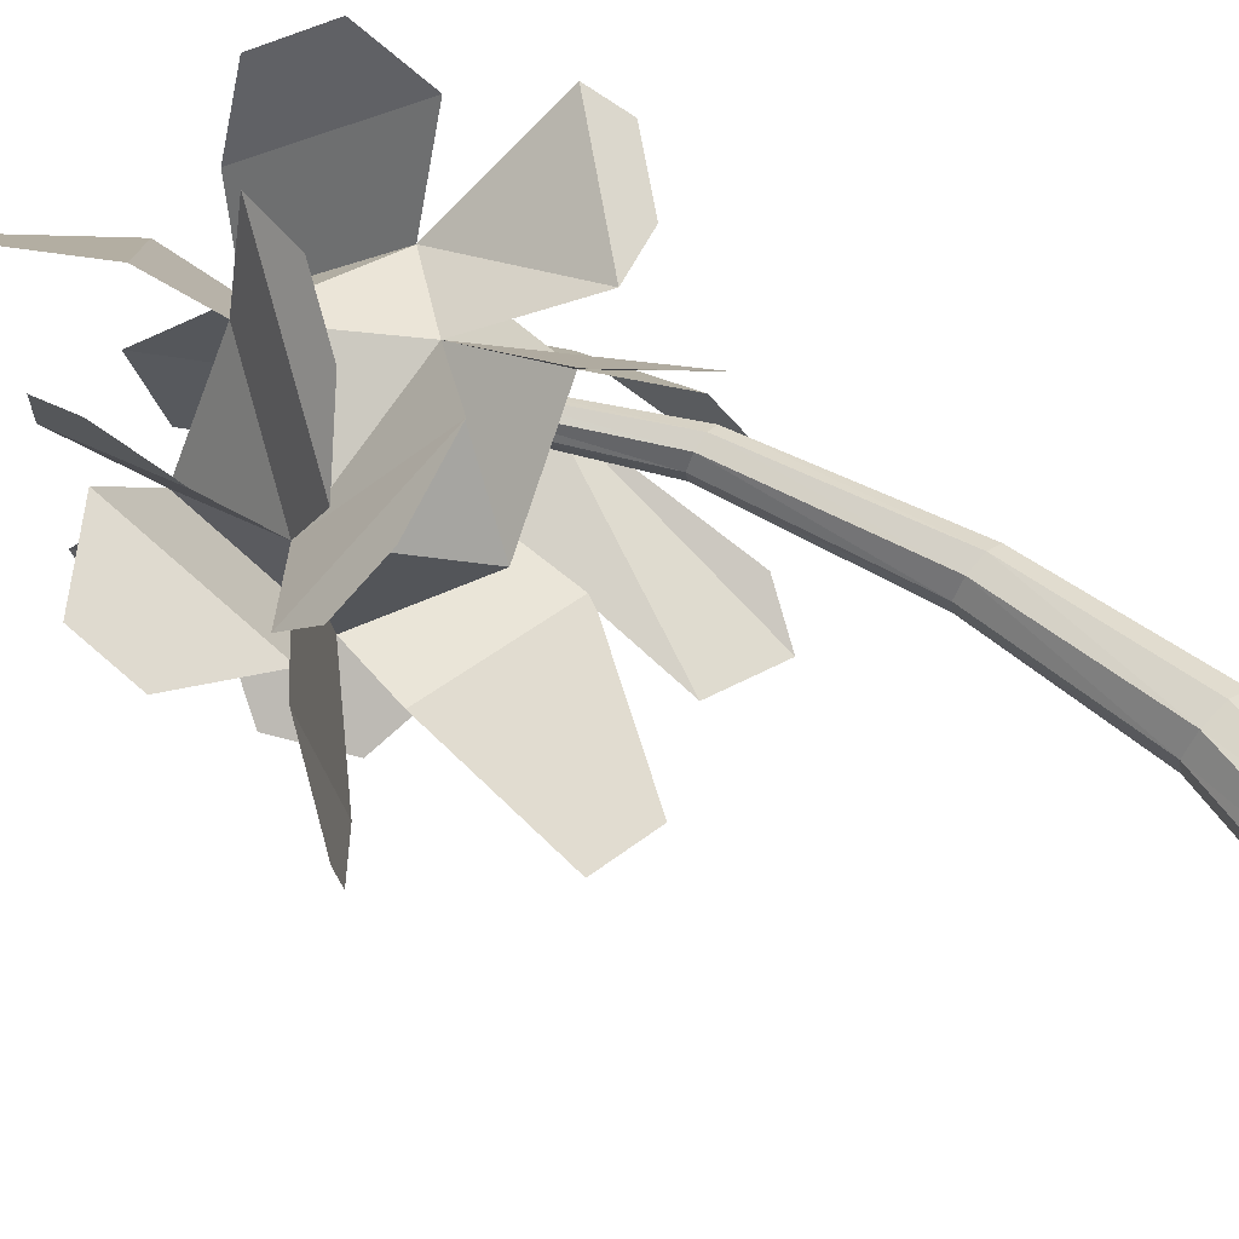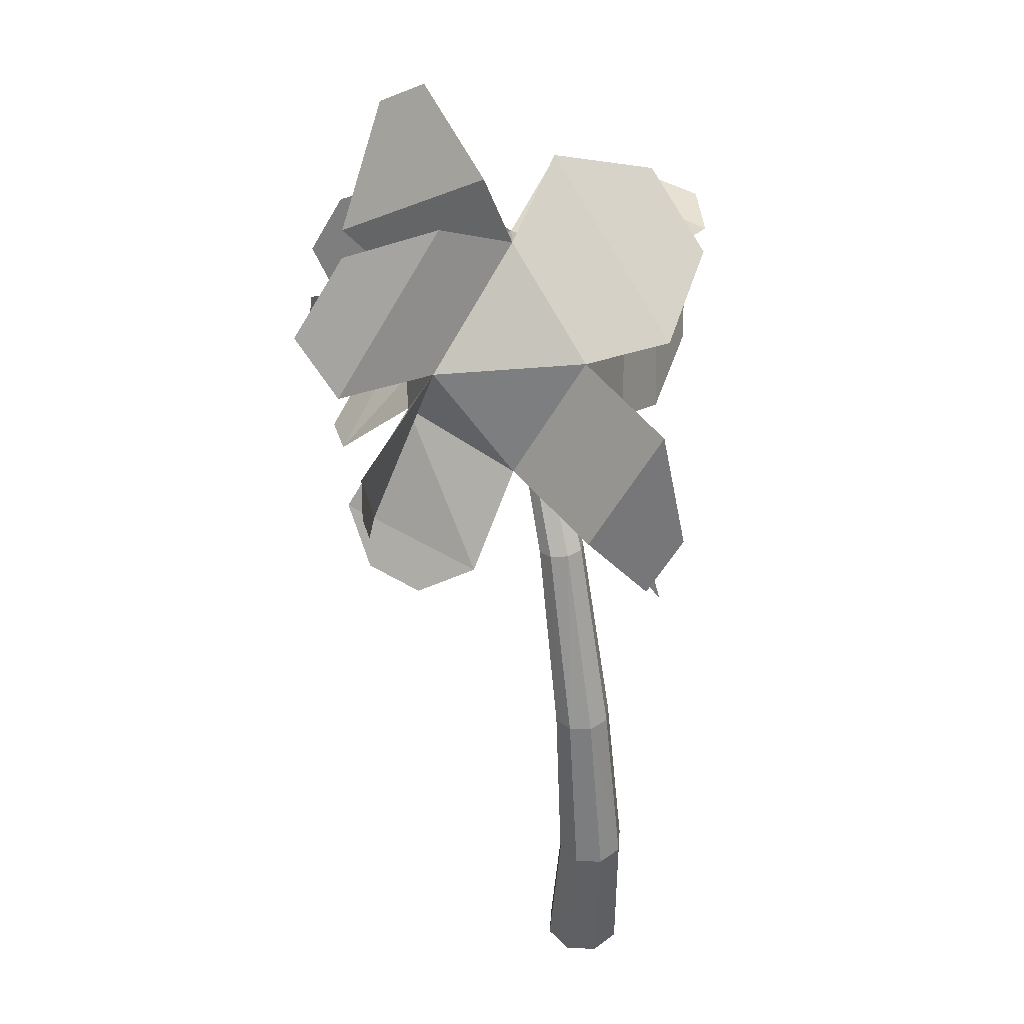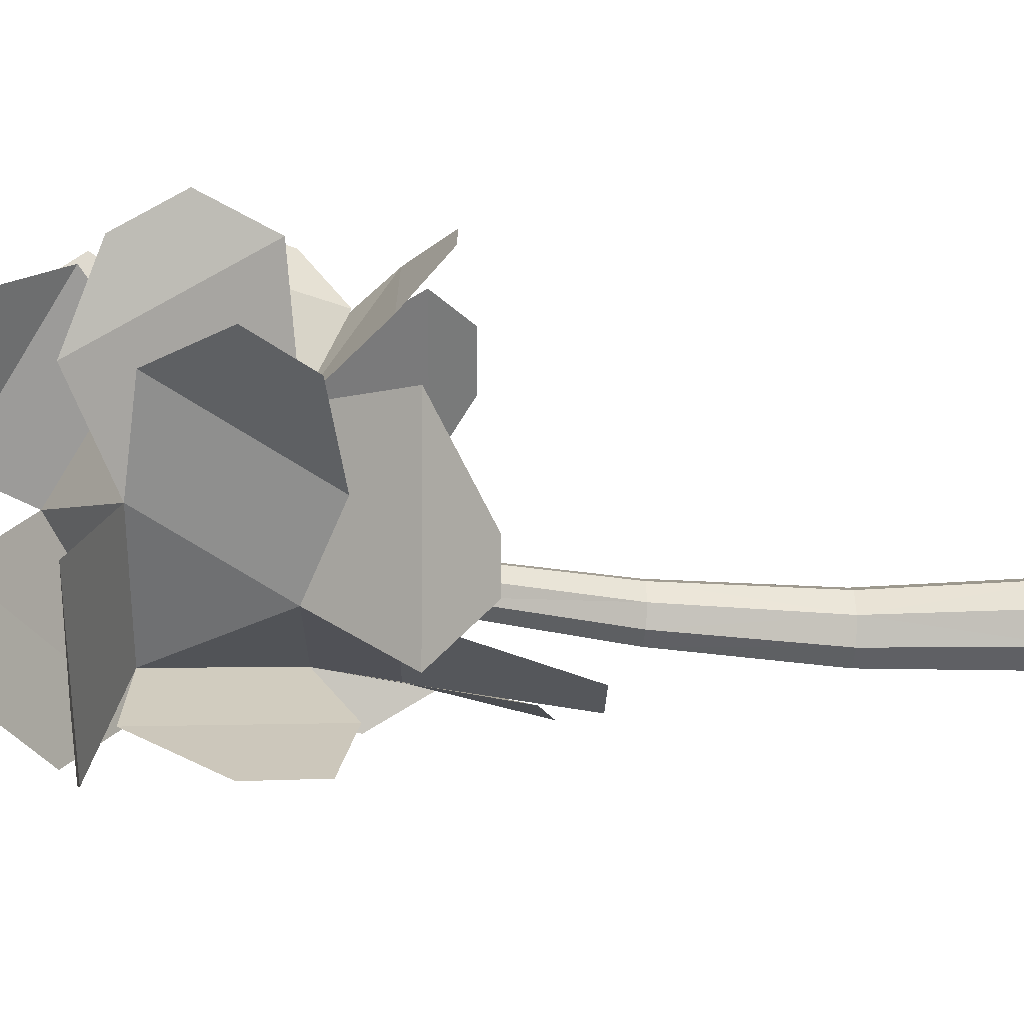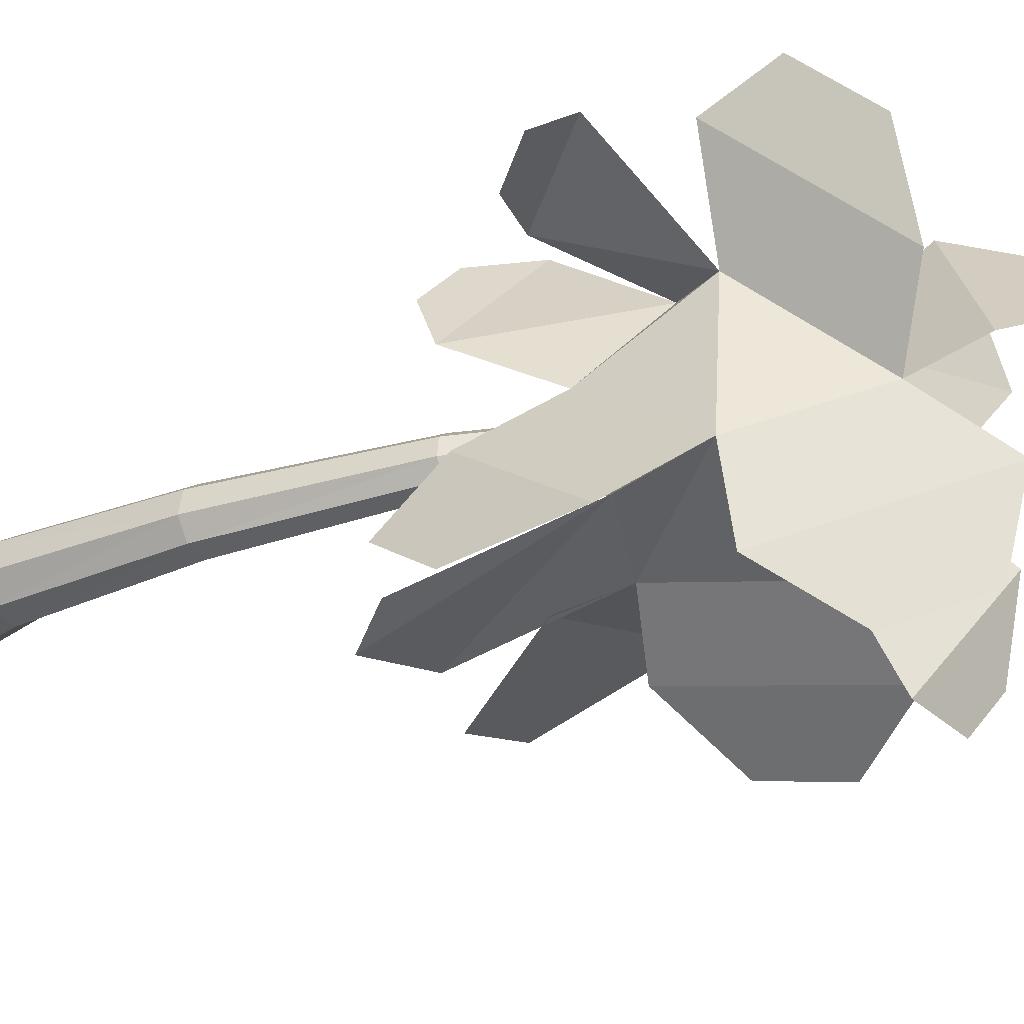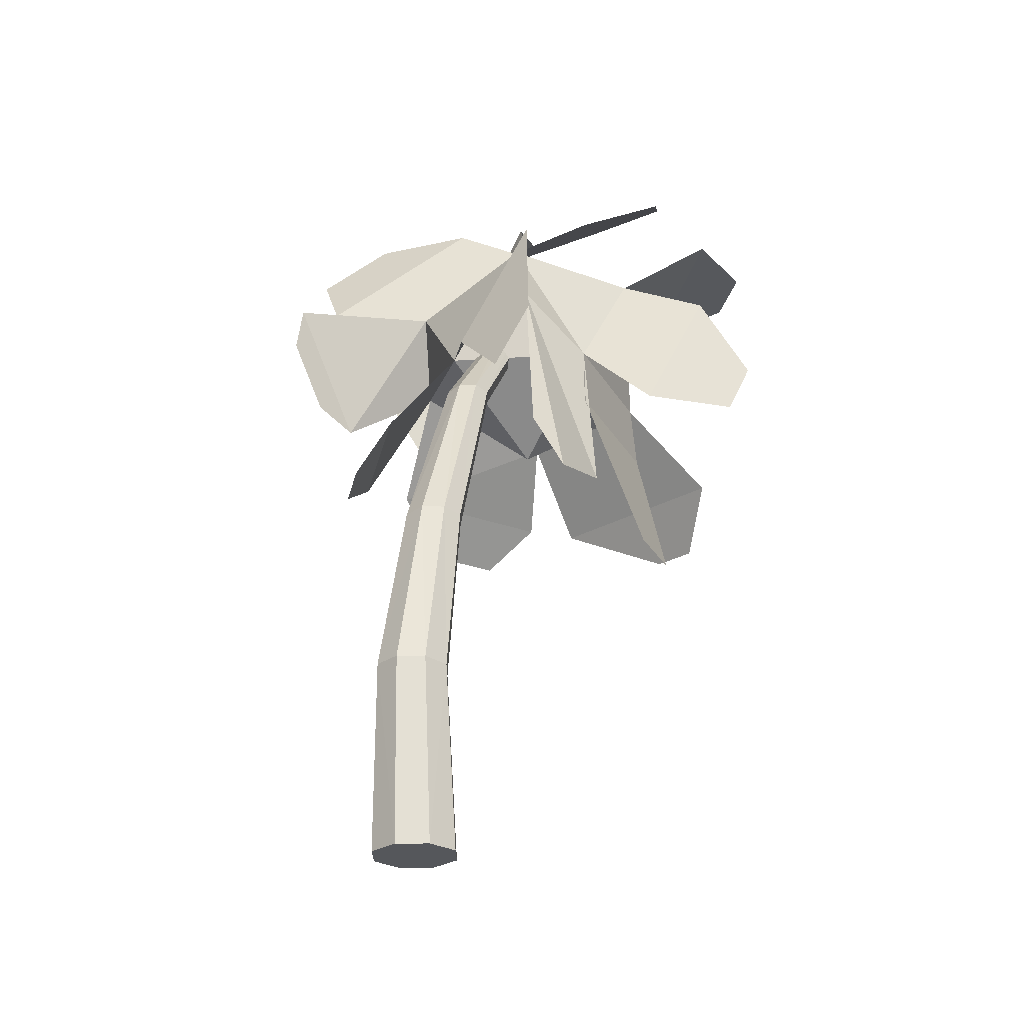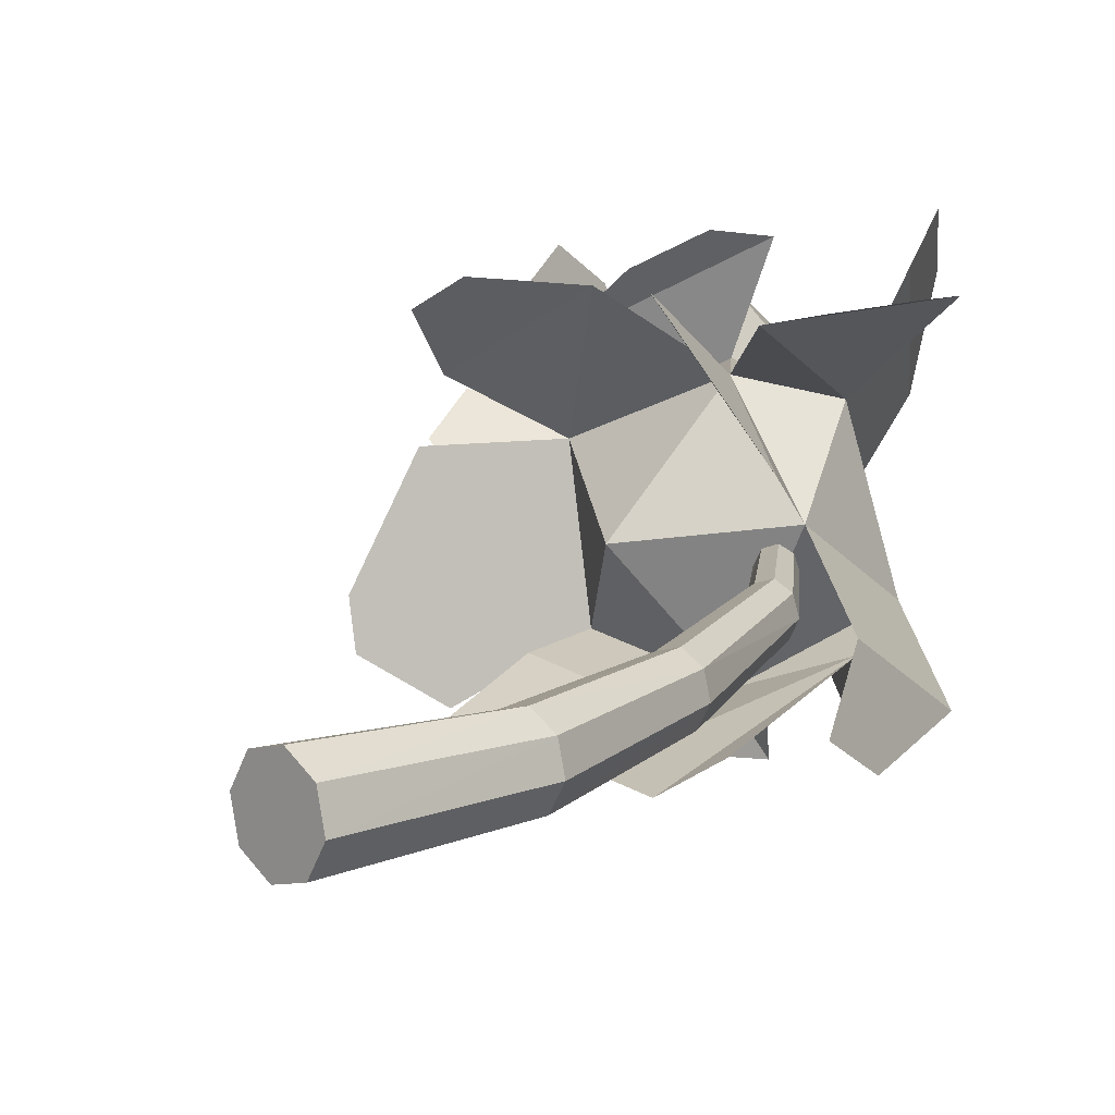
<metadata>
{"format":"obj","ext":"obj","renderer":"f3d","projection":"perspective","resolution":1024,"background":"white","views":[{"elev":59.9,"azim":-40.8,"up":"+Z"},{"elev":44.2,"azim":80.2,"up":"+Y"},{"elev":-11.7,"azim":-90.7,"up":"+Z"},{"elev":-24.7,"azim":134.7,"up":"+Z"},{"elev":-26.7,"azim":122.6,"up":"+Y"},{"elev":11.3,"azim":44.1,"up":"+Z"}]}
</metadata>
<code>
o flower_blue
v -0.01029 -0.3332 0.001579
v -0.2711 0.607 0.0416
v -8.4e-05 -0.3333 -0.04183
v -0.2683 0.61 0.02358
v 0.03712 -0.3335 -0.06487
v -0.2565 0.6171 0.01449
v 0.07956 -0.3337 -0.05405
v -0.2427 0.6241 0.01965
v 0.1024 -0.3337 -0.01571
v -0.2349 0.6269 0.03605
v 0.09211 -0.3337 0.0277
v -0.2377 0.6238 0.05407
v 0.05486 -0.3335 0.05075
v -0.2496 0.6167 0.06317
v 0.01246 -0.3333 0.03993
v -0.2633 0.6097 0.05801
v 0.01632 -0.0843 -0.002504
v -0.02757 0.162 0.004232
v -0.1245 0.4148 0.01911
v -0.1191 0.4178 -0.005379
v -0.02091 0.1635 -0.02651
v 0.02479 -0.08359 -0.03958
v -0.1006 0.4236 -0.01801
v 0.003555 0.1668 -0.04257
v 0.05597 -0.08188 -0.05919
v -0.07989 0.4288 -0.01139
v 0.03156 0.1699 -0.03456
v 0.0916 -0.08017 -0.04983
v -0.06915 0.4303 0.01061
v 0.04669 0.1711 -0.007165
v 0.1108 -0.07946 -0.017
v -0.07473 0.4272 0.03512
v 0.03999 0.1695 0.02358
v 0.1023 -0.08017 0.02007
v -0.0933 0.4213 0.04777
v 0.01542 0.1661 0.03966
v 0.07115 -0.08188 0.03968
v -0.1139 0.4162 0.04113
v -0.01256 0.163 0.03164
v 0.03552 -0.08359 0.03033
v -0.3223 0.4283 0.04947
v -0.2428 0.5355 -0.1047
v -0.1511 0.5355 0.07743
v -0.279 0.5664 0.2124
v -0.4773 0.5355 0.1275
v -0.4444 0.5355 -0.0738
v -0.1674 0.709 -0.02855
v -0.2173 0.6781 0.1813
v -0.4018 0.709 0.2037
v -0.4935 0.709 0.0215
v -0.3486 0.709 -0.122
v -0.3223 0.8162 0.04947
v -0.2118 0.2916 -0.1413
v -0.1364 0.6032 -0.06509
v -0.1116 0.2698 -0.1439
v -0.08035 0.3416 -0.1123
v -0.2201 0.4379 -0.1182
v -0.4424 0.4379 -0.0841
v -0.3106 0.2246 -0.1634
v -0.4091 0.2246 -0.1483
v -0.5776 0.4114 0.1221
v -0.5324 0.4114 -0.1547
v -0.6066 0.335 -0.03123
v -0.5965 0.335 -0.09322
v -0.3512 0.4389 0.3081
v -0.5677 0.4389 0.1965
v -0.4741 0.3781 0.3126
v -0.5523 0.3781 0.2723
v -0.08307 0.4122 0.1476
v -0.2502 0.4122 0.3132
v -0.1058 0.3583 0.2284
v -0.1704 0.3583 0.2923
v -0.1578 0.4698 0.2823
v -0.05003 0.648 0.305
v -0.0947 0.4911 0.2963
v -0.03988 0.5817 0.3078
v -0.4648 0.4859 0.23
v -0.3595 0.728 0.3363
v -0.4023 0.546 0.3125
v -0.3654 0.6308 0.3497
v -0.5574 0.549 0.2787
v -0.5779 0.7678 0.145
v -0.5931 0.6395 0.3176
v -0.6008 0.7211 0.2678
v -0.1766 0.7227 -0.1501
v -0.4183 0.8899 -0.02838
v -0.283 0.7947 -0.2202
v -0.3915 0.8698 -0.1656
v -0.1578 0.7046 0.3214
v -0.2881 0.8759 0.158
v -0.1909 0.7927 0.3725
v -0.2519 0.8729 0.296
v -0.4586 0.7672 0.2786
v -0.358 0.9029 0.08348
v -0.5334 0.9323 0.2062
v -0.502 0.9746 0.1454
v -0.5816 0.759 -0.05356
v -0.3837 0.759 -0.2496
v -0.5548 0.7479 -0.1915
v -0.4853 0.7479 -0.2603
v -0.3237 0.4771 -0.1755
v -0.4677 0.7132 -0.199
v -0.456 0.498 -0.2489
v -0.513 0.5914 -0.2582
v -0.521 0.4839 0.02396
v -0.5793 0.6898 0.137
v -0.6599 0.5035 0.1102
v -0.6827 0.584 0.1544
v -0.03787 0.4817 -0.01222
v -0.05414 0.6552 -0.1182
v -0.006366 0.4016 -0.09371
v -0.01443 0.4877 -0.1463
f 19 4 20
f 20 6 23
f 23 8 26
f 26 10 29
f 10 32 29
f 12 35 32
f 10 8 4
f 16 19 38
f 14 38 35
f 11 13 15
f 13 40 15
f 36 40 37
f 35 39 36
f 15 17 1
f 39 17 40
f 38 18 39
f 11 37 13
f 33 37 34
f 32 36 33
f 9 34 11
f 30 34 31
f 29 33 30
f 28 9 7
f 28 30 31
f 27 29 30
f 25 7 5
f 25 27 28
f 24 26 27
f 22 5 3
f 22 24 25
f 21 23 24
f 17 3 1
f 17 21 22
f 18 20 21
f 19 2 4
f 20 4 6
f 23 6 8
f 26 8 10
f 10 12 32
f 12 14 35
f 6 4 8
f 4 2 10
f 2 16 12
f 16 14 12
f 12 10 2
f 16 2 19
f 14 16 38
f 15 1 11
f 1 3 7
f 3 5 7
f 7 9 1
f 9 11 1
f 13 37 40
f 36 39 40
f 35 38 39
f 15 40 17
f 39 18 17
f 38 19 18
f 11 34 37
f 33 36 37
f 32 35 36
f 9 31 34
f 30 33 34
f 29 32 33
f 28 31 9
f 28 27 30
f 27 26 29
f 25 28 7
f 25 24 27
f 24 23 26
f 22 25 5
f 22 21 24
f 21 20 23
f 17 22 3
f 17 18 21
f 18 19 20
f 41 42 43
f 42 41 46
f 41 43 44
f 41 44 45
f 41 45 46
f 42 46 51
f 43 42 47
f 44 43 48
f 45 44 49
f 46 45 50
f 42 51 47
f 43 47 48
f 44 48 49
f 45 49 50
f 46 50 51
f 47 51 52
f 48 47 52
f 49 48 52
f 50 49 52
f 51 50 52
f 42 54 53
f 54 55 53
f 42 58 46
f 58 59 60
f 46 61 45
f 62 63 61
f 45 65 44
f 66 67 65
f 44 69 43
f 70 71 69
f 48 73 74
f 74 75 76
f 49 77 78
f 78 79 80
f 45 82 81
f 81 84 83
f 52 85 86
f 85 88 86
f 48 90 52
f 89 92 90
f 49 94 52
f 93 96 94
f 51 97 50
f 98 99 97
f 51 101 102
f 102 103 104
f 50 105 106
f 106 107 108
f 47 109 110
f 110 111 112
f 42 47 54
f 54 56 55
f 42 57 58
f 58 57 59
f 46 62 61
f 62 64 63
f 45 66 65
f 66 68 67
f 44 70 69
f 70 72 71
f 48 44 73
f 74 73 75
f 49 45 77
f 78 77 79
f 45 50 82
f 81 82 84
f 52 47 85
f 85 87 88
f 48 89 90
f 89 91 92
f 49 93 94
f 93 95 96
f 51 98 97
f 98 100 99
f 51 42 101
f 102 101 103
f 50 46 105
f 106 105 107
f 47 43 109
f 110 109 111

</code>
